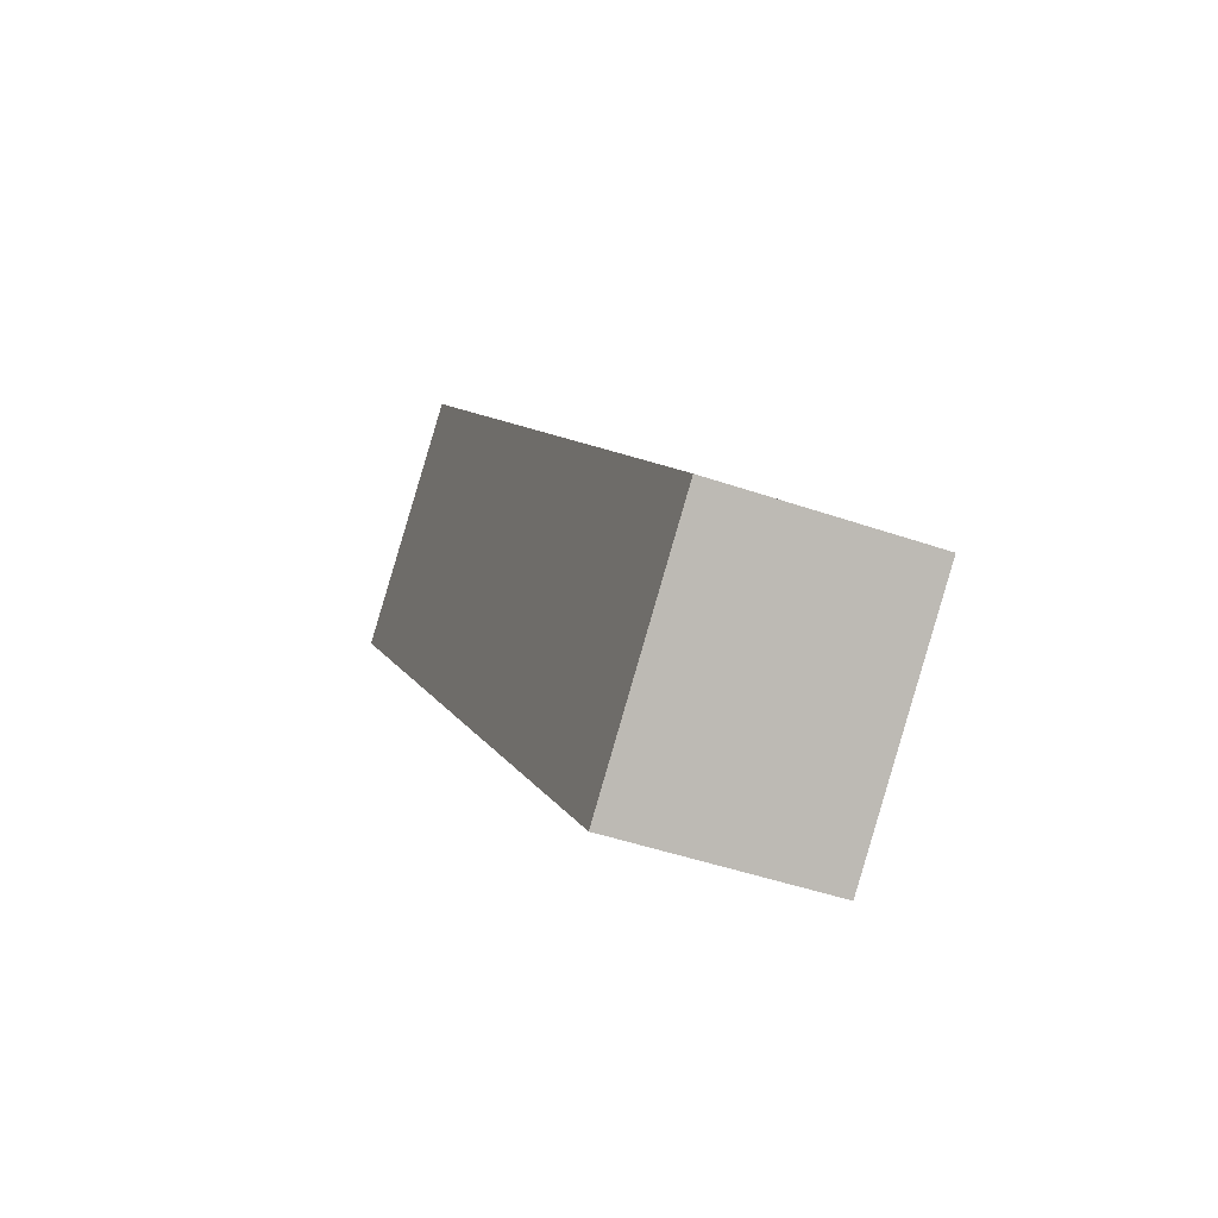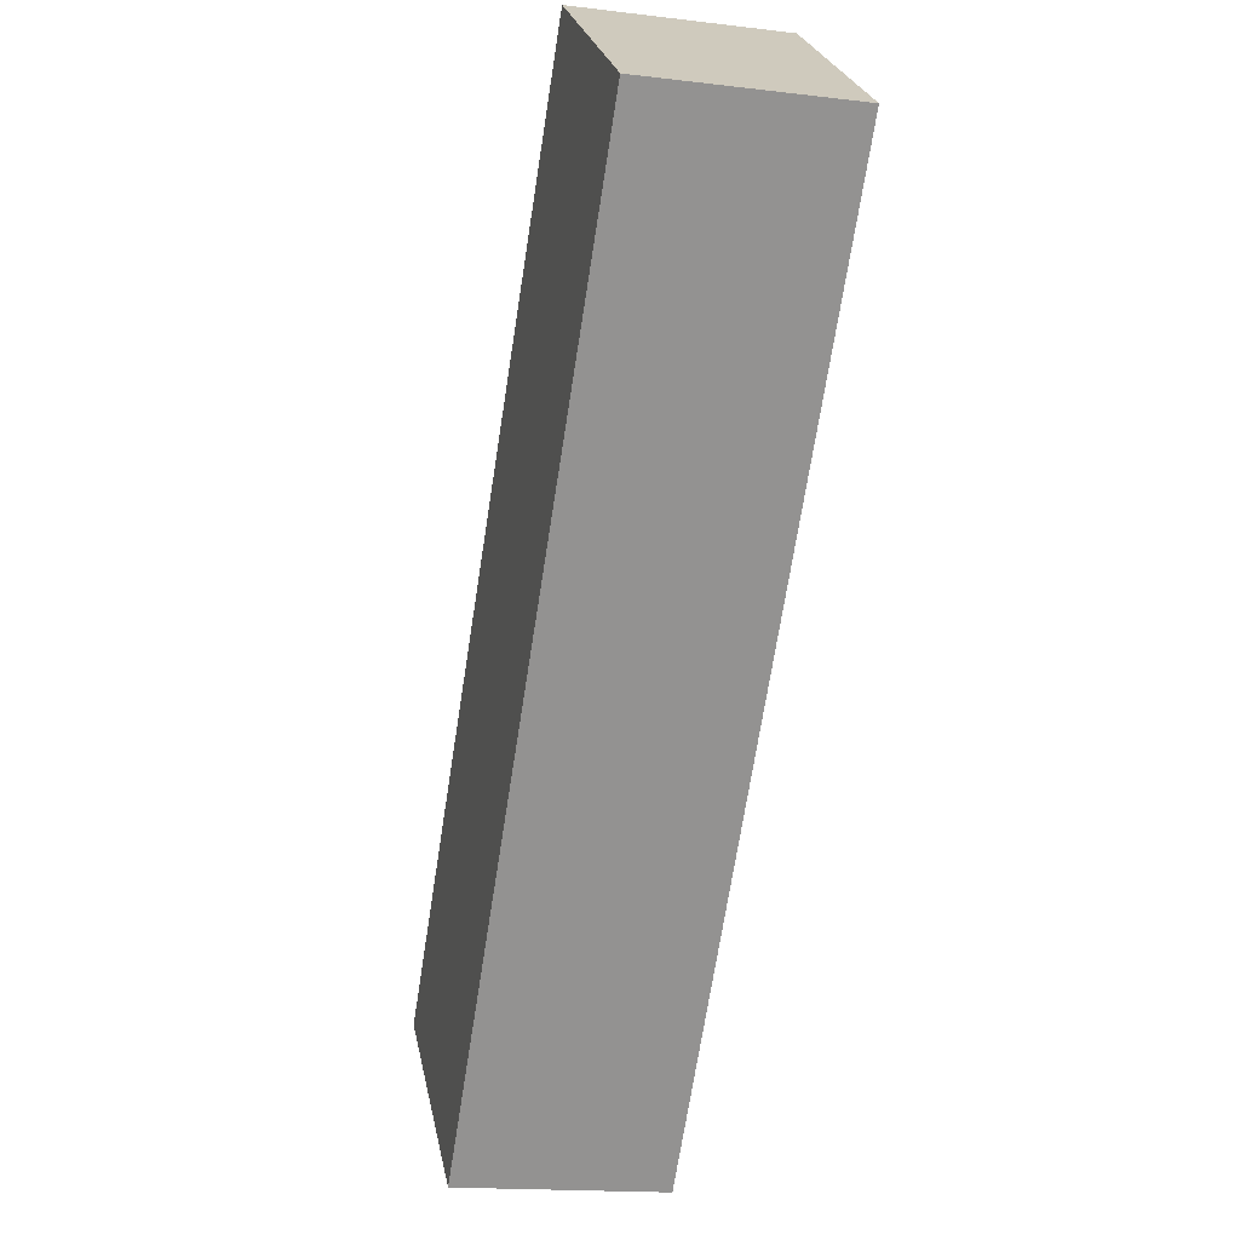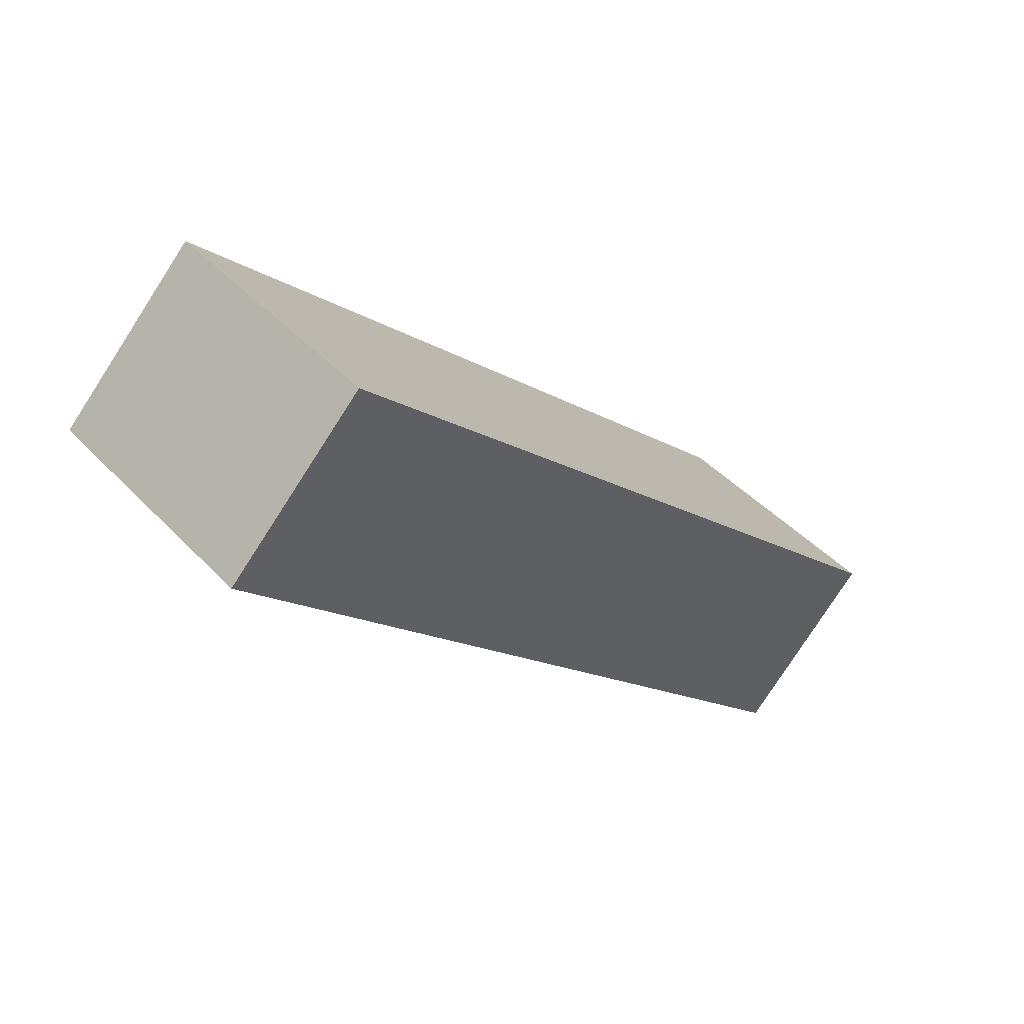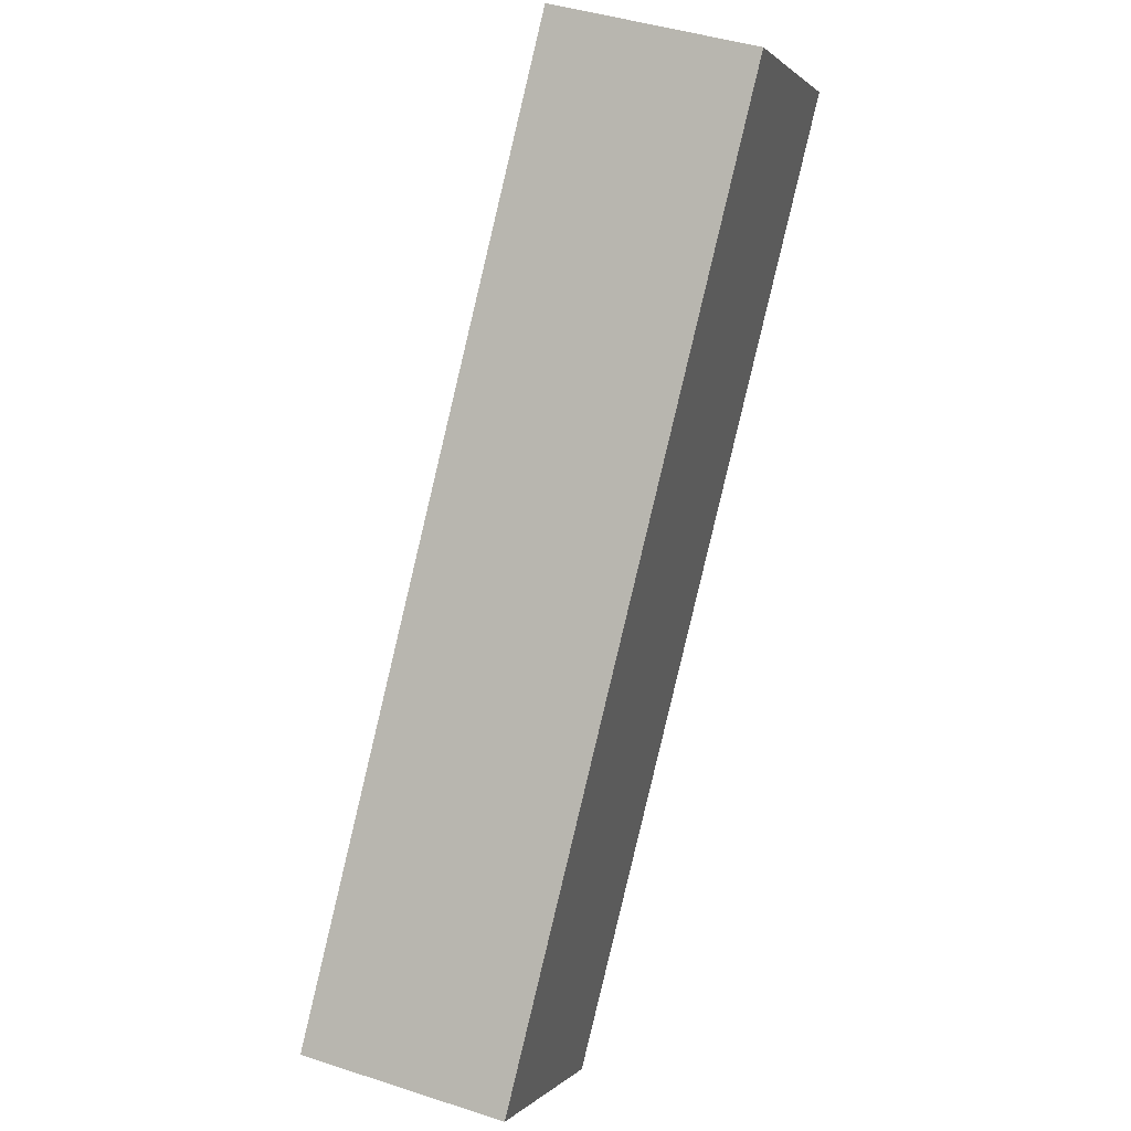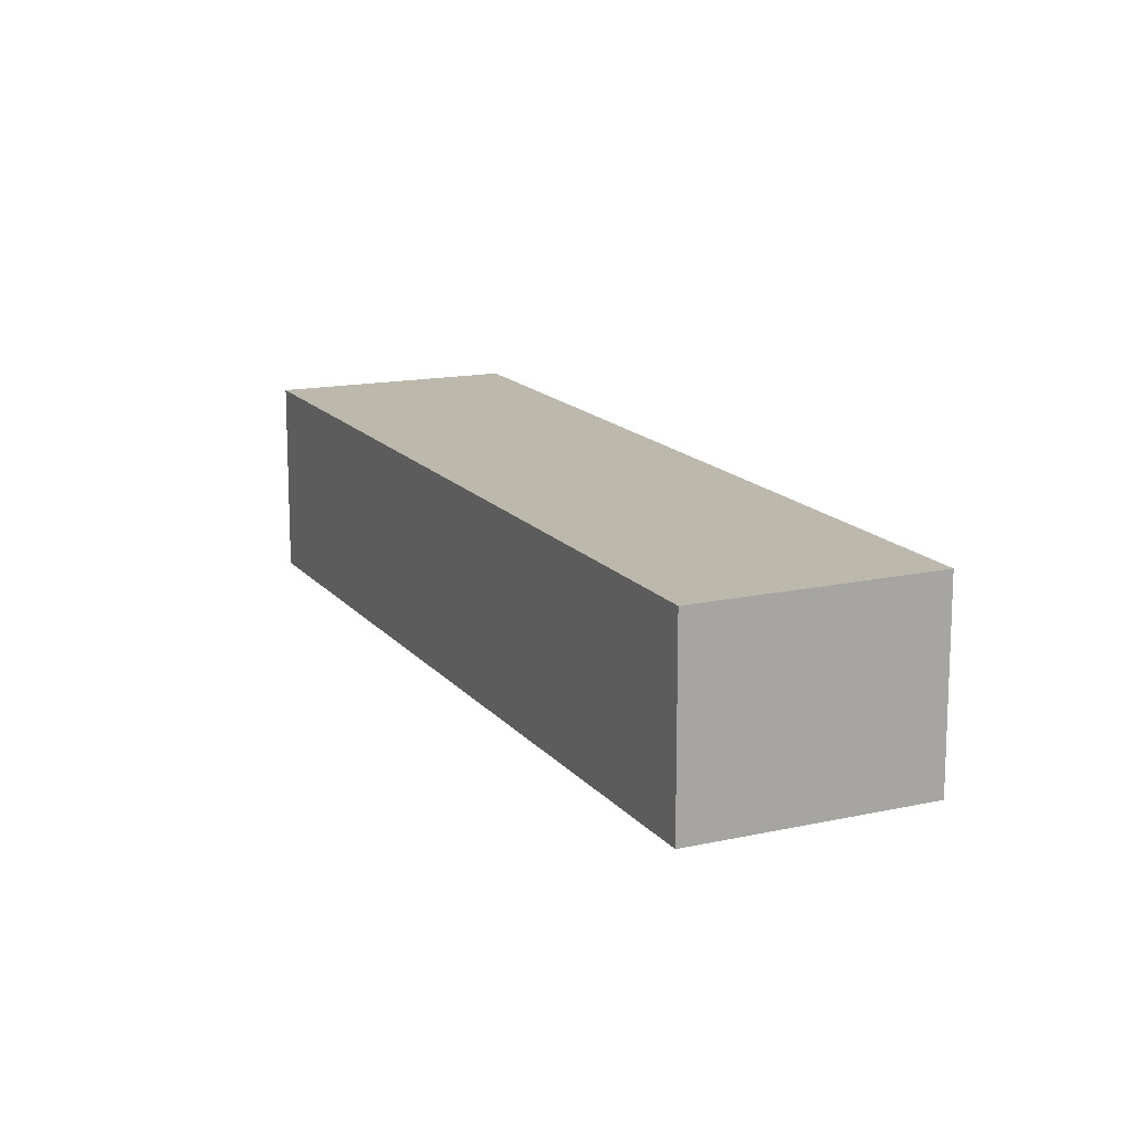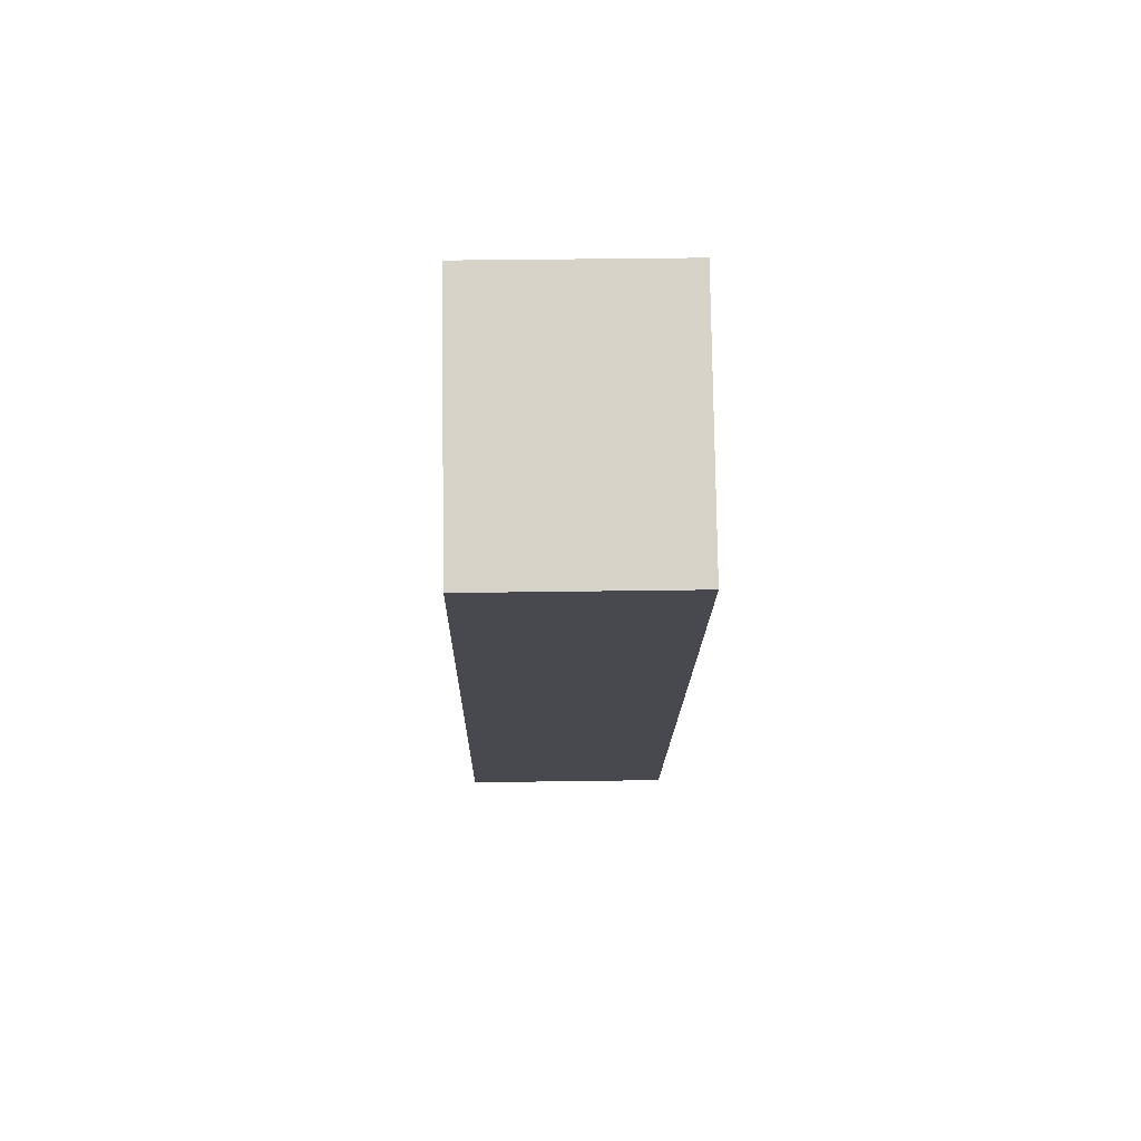
<metadata>
{"format":"obj","ext":"obj","renderer":"f3d","projection":"perspective","resolution":1024,"background":"white","views":[{"elev":-45.5,"azim":-111.8,"up":"+Z"},{"elev":-16.5,"azim":76.1,"up":"+Z"},{"elev":-78.1,"azim":-32.8,"up":"+Z"},{"elev":42.8,"azim":-68.7,"up":"+Z"},{"elev":14.9,"azim":-164.9,"up":"+Y"},{"elev":37.8,"azim":88.9,"up":"+Z"}]}
</metadata>
<code>
v  9.032e-05 4.242 -0.0001344
v  17.17 4.242 12.37
v  4.076 4.242 -3.551
v  12.99 4.242 15.79
v  13.58 4.242 15.31
v  4.076 2.174e-16 -3.551
v  12.99 -9.667e-16 15.79
v  0 0 0
v  17.17 -7.574e-16 12.37
v  13.58 -9.374e-16 15.31
g defaultobject
f 1 2 3
f 2 1 4
f 2 4 5
f 6 7 8
f 7 6 9
f 7 9 10
f 1 6 8
f 6 1 3
f 4 8 7
f 8 4 1
f 10 4 7
f 4 10 5
f 9 5 10
f 5 9 2
f 6 2 9
f 2 6 3

</code>
